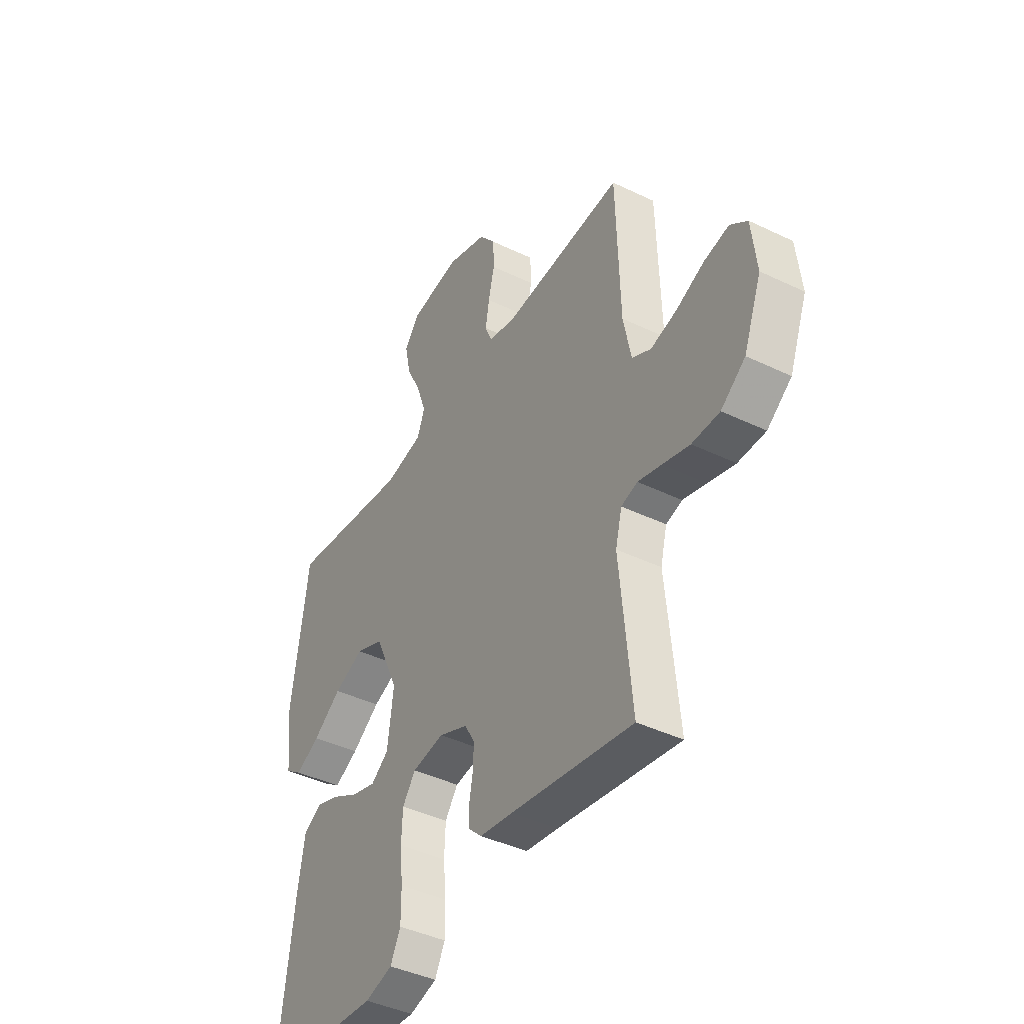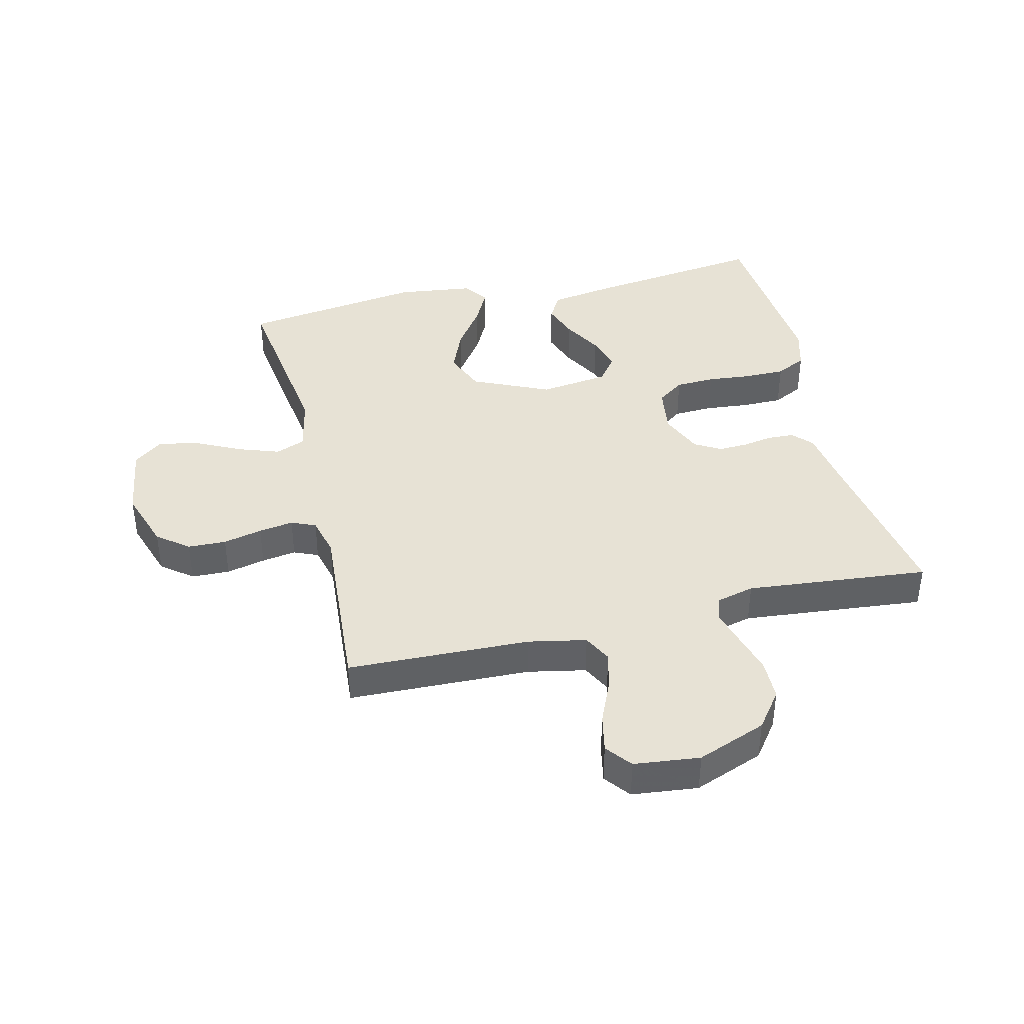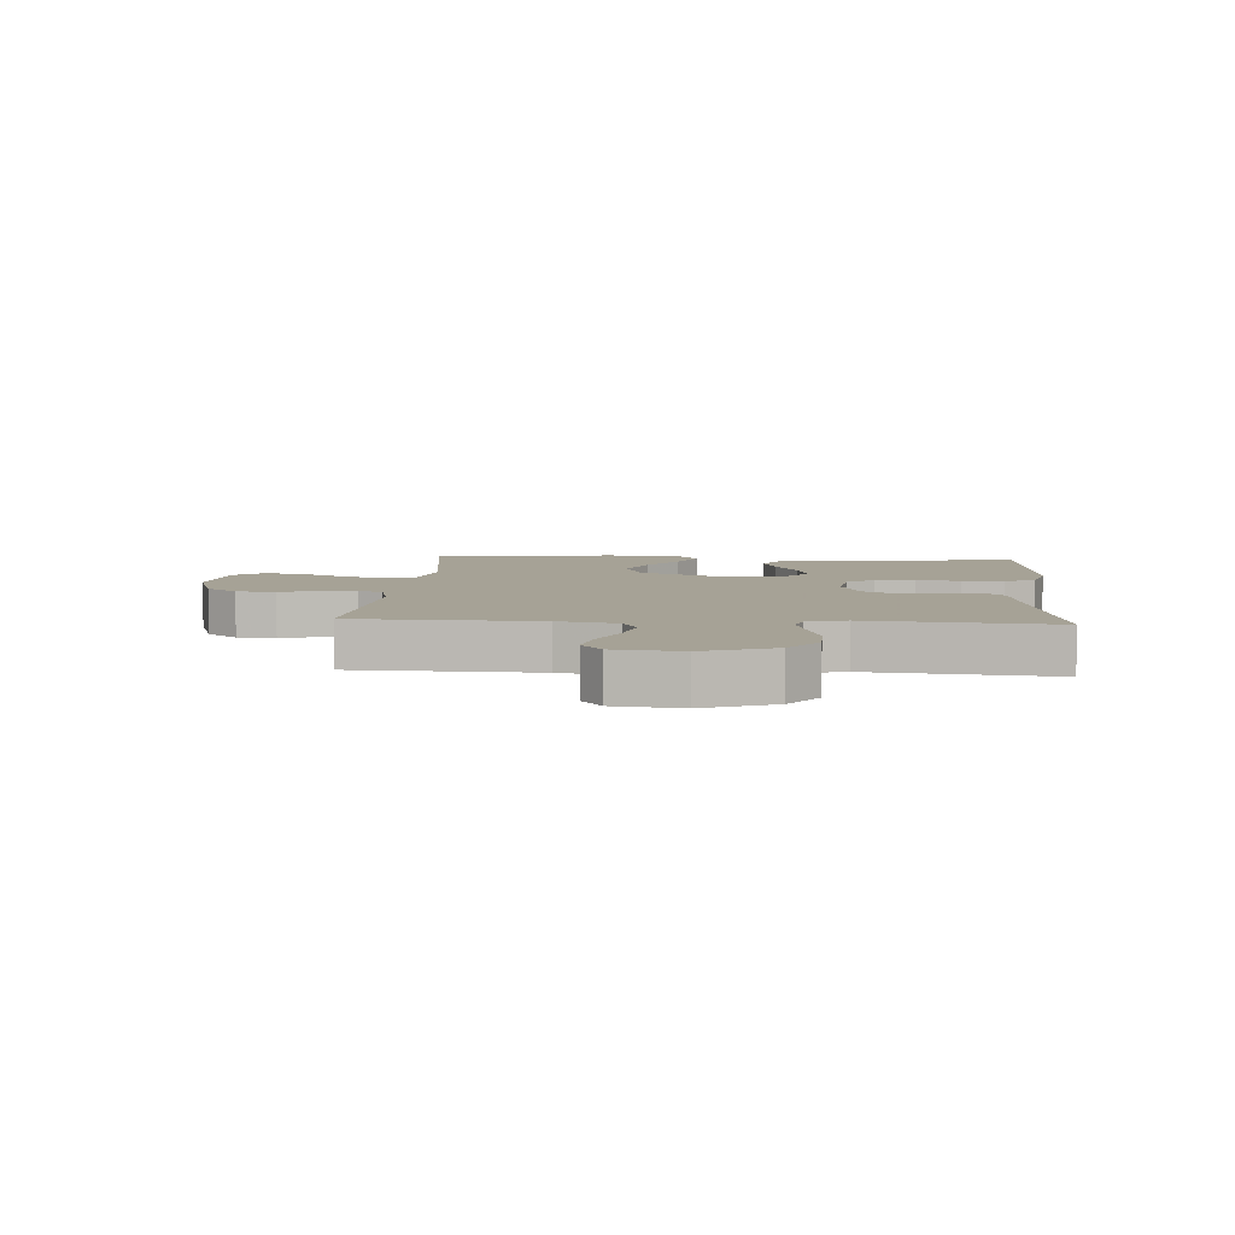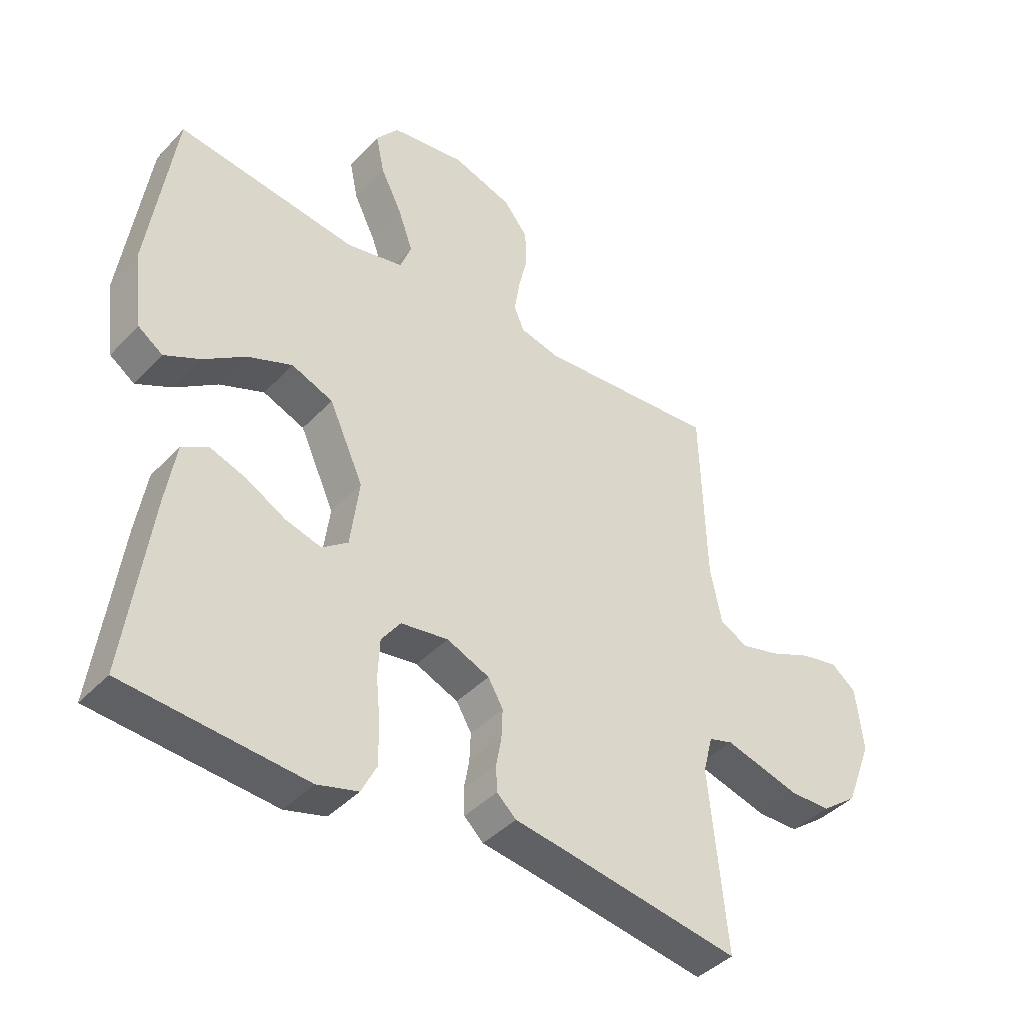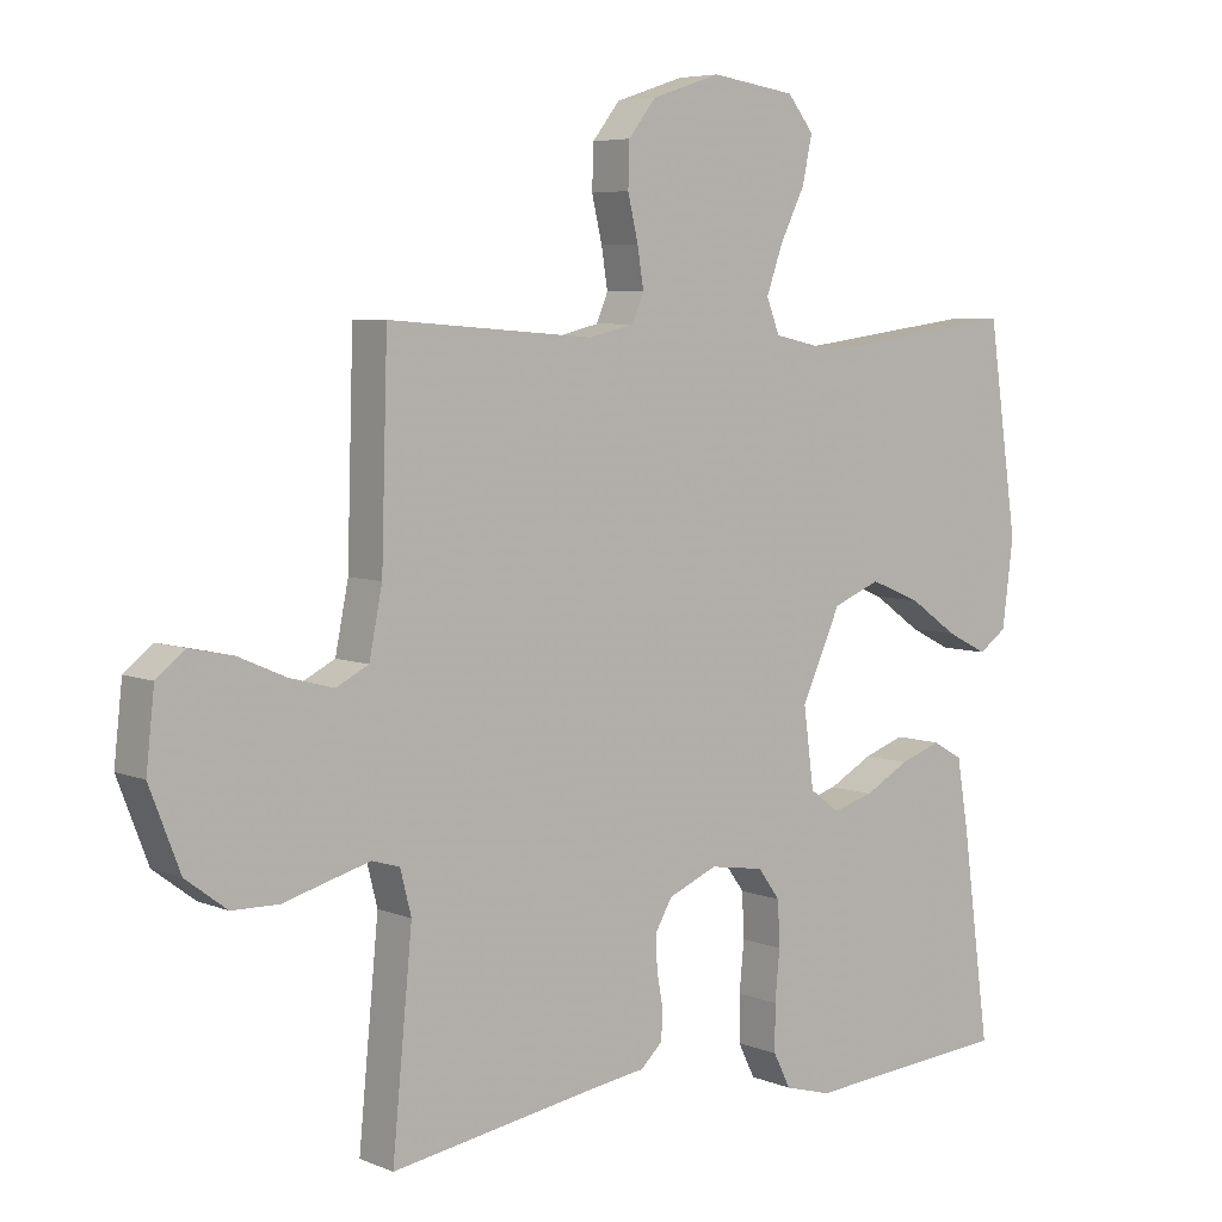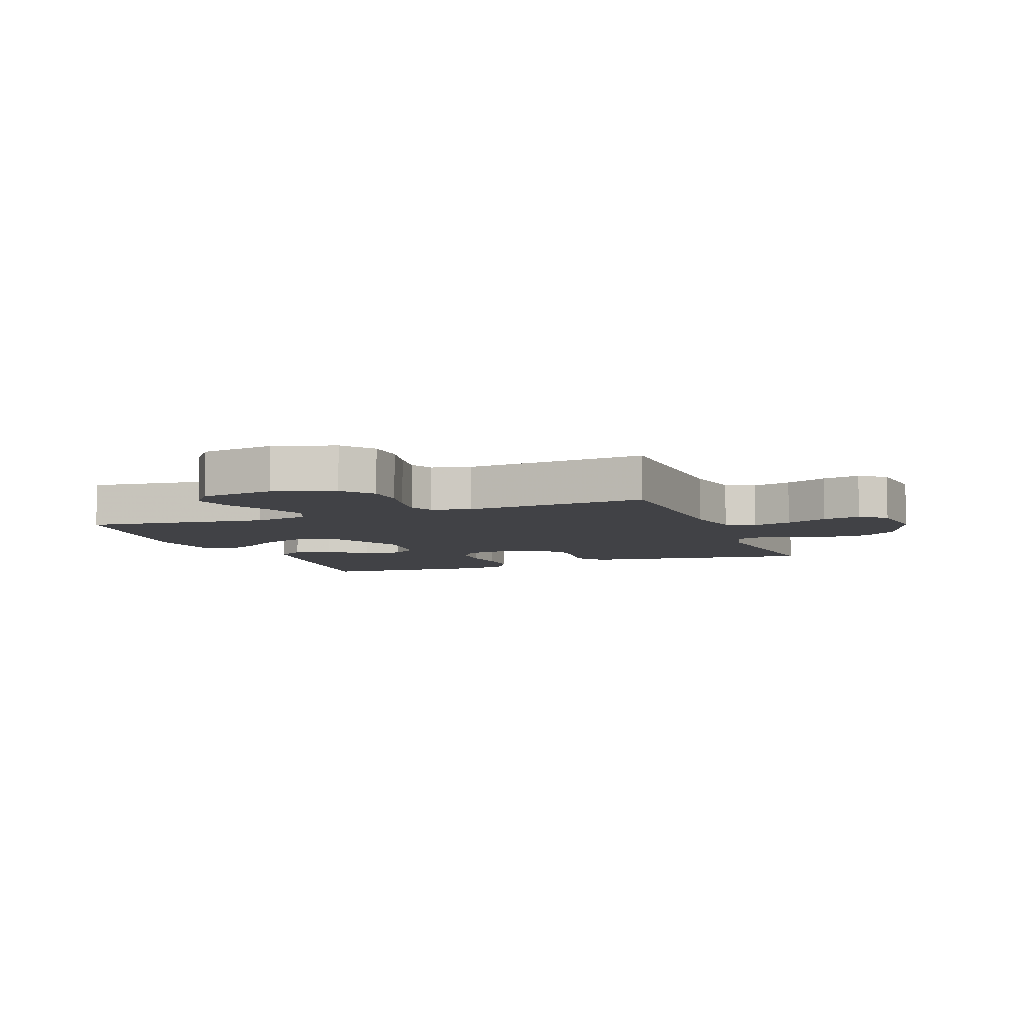
<metadata>
{"format":"obj","ext":"obj","renderer":"f3d","projection":"perspective","resolution":1024,"background":"white","views":[{"elev":-42.0,"azim":59.9,"up":"+Z"},{"elev":40.3,"azim":76.5,"up":"+Y"},{"elev":6.3,"azim":94.1,"up":"+Y"},{"elev":-41.6,"azim":-38.9,"up":"+Z"},{"elev":5.8,"azim":140.9,"up":"+Z"},{"elev":-6.7,"azim":21.1,"up":"+Y"}]}
</metadata>
<code>
v 0.5 0.07 0.5
v 0.509 0.07 0.2
v 0.528 0.07 0.105
v 0.575 0.07 0.081
v 0.639 0.07 0.098
v 0.708 0.07 0.128
v 0.77 0.07 0.141
v 0.812 0.07 0.108
v 0.824 0.07 0
v 0.78 0.07 -0.114
v 0.72 0.07 -0.159
v 0.652 0.07 -0.16
v 0.585 0.07 -0.141
v 0.527 0.07 -0.125
v 0.487 0.07 -0.137
v 0.471 0.07 -0.2
v 0.5 0.07 -0.5
v 0.2 0.07 -0.451
v 0.119 0.07 -0.439
v 0.087 0.07 -0.409
v 0.085 0.07 -0.366
v 0.094 0.07 -0.317
v 0.096 0.07 -0.268
v 0.071 0.07 -0.225
v 0 0.07 -0.195
v -0.079 0.07 -0.207
v -0.111 0.07 -0.251
v -0.114 0.07 -0.316
v -0.107 0.07 -0.388
v -0.107 0.07 -0.455
v -0.132 0.07 -0.505
v -0.2 0.07 -0.524
v -0.5 0.07 -0.5
v -0.46 0.07 -0.2
v -0.443 0.07 -0.097
v -0.399 0.07 -0.072
v -0.339 0.07 -0.093
v -0.274 0.07 -0.129
v -0.214 0.07 -0.146
v -0.171 0.07 -0.114
v -0.156 0.07 0
v -0.213 0.07 0.126
v -0.282 0.07 0.154
v -0.356 0.07 0.124
v -0.426 0.07 0.075
v -0.486 0.07 0.045
v -0.527 0.07 0.074
v -0.543 0.07 0.2
v -0.5 0.07 0.5
v -0.2 0.07 0.459
v -0.106 0.07 0.479
v -0.087 0.07 0.528
v -0.111 0.07 0.596
v -0.147 0.07 0.669
v -0.161 0.07 0.736
v -0.123 0.07 0.784
v 0 0.07 0.802
v 0.1 0.07 0.769
v 0.14 0.07 0.718
v 0.142 0.07 0.655
v 0.127 0.07 0.591
v 0.118 0.07 0.534
v 0.135 0.07 0.494
v 0.2 0.07 0.478
v 0.5 0 0.5
v 0.509 0 0.2
v 0.528 0 0.105
v 0.575 0 0.081
v 0.639 0 0.098
v 0.708 0 0.128
v 0.77 0 0.141
v 0.812 0 0.108
v 0.824 0 0
v 0.78 0 -0.114
v 0.72 0 -0.159
v 0.652 0 -0.16
v 0.585 0 -0.141
v 0.527 0 -0.125
v 0.487 0 -0.137
v 0.471 0 -0.2
v 0.5 0 -0.5
v 0.2 0 -0.451
v 0.119 0 -0.439
v 0.087 0 -0.409
v 0.085 0 -0.366
v 0.094 0 -0.317
v 0.096 0 -0.268
v 0.071 0 -0.225
v 0 0 -0.195
v -0.079 0 -0.207
v -0.111 0 -0.251
v -0.114 0 -0.316
v -0.107 0 -0.388
v -0.107 0 -0.455
v -0.132 0 -0.505
v -0.2 0 -0.524
v -0.5 0 -0.5
v -0.46 0 -0.2
v -0.443 0 -0.097
v -0.399 0 -0.072
v -0.339 0 -0.093
v -0.274 0 -0.129
v -0.214 0 -0.146
v -0.171 0 -0.114
v -0.156 0 0
v -0.213 0 0.126
v -0.282 0 0.154
v -0.356 0 0.124
v -0.426 0 0.075
v -0.486 0 0.045
v -0.527 0 0.074
v -0.543 0 0.2
v -0.5 0 0.5
v -0.2 0 0.459
v -0.106 0 0.479
v -0.087 0 0.528
v -0.111 0 0.596
v -0.147 0 0.669
v -0.161 0 0.736
v -0.123 0 0.784
v 0 0 0.802
v 0.1 0 0.769
v 0.14 0 0.718
v 0.142 0 0.655
v 0.127 0 0.591
v 0.118 0 0.534
v 0.135 0 0.494
v 0.2 0 0.478
f 58 59 60 61
f 58 61 62
f 57 58 62
f 56 57 62 63
f 53 54 55 56
f 52 53 56 63
f 47 48 49 50
f 47 50 51
f 44 45 46 47
f 43 44 47 51
f 42 43 51
f 41 42 51 52
f 35 36 37 38
f 35 38 39
f 34 35 39
f 33 34 39
f 32 33 39 40
f 28 29 30 31
f 27 28 31 32
f 19 20 21 22
f 18 19 22 23
f 16 17 18 23
f 15 16 23 24
f 10 11 12 13
f 10 13 14
f 9 10 14
f 5 6 7 8
f 4 5 8 9
f 64 1 2
f 64 2 3
f 41 52 63 64
f 41 64 3
f 27 32 40 41
f 26 27 41
f 25 26 41 3
f 24 25 3 4
f 14 15 24
f 4 9 14 24
f 125 124 123 122
f 126 125 122
f 126 122 121
f 127 126 121 120
f 120 119 118 117
f 127 120 117 116
f 114 113 112 111
f 115 114 111
f 111 110 109 108
f 115 111 108 107
f 115 107 106
f 116 115 106 105
f 102 101 100 99
f 103 102 99
f 103 99 98
f 103 98 97
f 104 103 97 96
f 95 94 93 92
f 96 95 92 91
f 86 85 84 83
f 87 86 83 82
f 87 82 81 80
f 88 87 80 79
f 77 76 75 74
f 78 77 74
f 78 74 73
f 72 71 70 69
f 73 72 69 68
f 66 65 128
f 67 66 128
f 128 127 116 105
f 67 128 105
f 105 104 96 91
f 105 91 90
f 67 105 90 89
f 68 67 89 88
f 88 79 78
f 88 78 73 68
f 1 65 66 2
f 2 66 67 3
f 3 67 68 4
f 4 68 69 5
f 5 69 70 6
f 6 70 71 7
f 7 71 72 8
f 8 72 73 9
f 9 73 74 10
f 10 74 75 11
f 11 75 76 12
f 12 76 77 13
f 13 77 78 14
f 14 78 79 15
f 15 79 80 16
f 16 80 81 17
f 17 81 82 18
f 18 82 83 19
f 19 83 84 20
f 20 84 85 21
f 21 85 86 22
f 22 86 87 23
f 23 87 88 24
f 24 88 89 25
f 25 89 90 26
f 26 90 91 27
f 27 91 92 28
f 28 92 93 29
f 29 93 94 30
f 30 94 95 31
f 31 95 96 32
f 32 96 97 33
f 33 97 98 34
f 34 98 99 35
f 35 99 100 36
f 36 100 101 37
f 37 101 102 38
f 38 102 103 39
f 39 103 104 40
f 40 104 105 41
f 41 105 106 42
f 42 106 107 43
f 43 107 108 44
f 44 108 109 45
f 45 109 110 46
f 46 110 111 47
f 47 111 112 48
f 48 112 113 49
f 49 113 114 50
f 50 114 115 51
f 51 115 116 52
f 52 116 117 53
f 53 117 118 54
f 54 118 119 55
f 55 119 120 56
f 56 120 121 57
f 57 121 122 58
f 58 122 123 59
f 59 123 124 60
f 60 124 125 61
f 61 125 126 62
f 62 126 127 63
f 63 127 128 64
f 64 128 65 1

</code>
